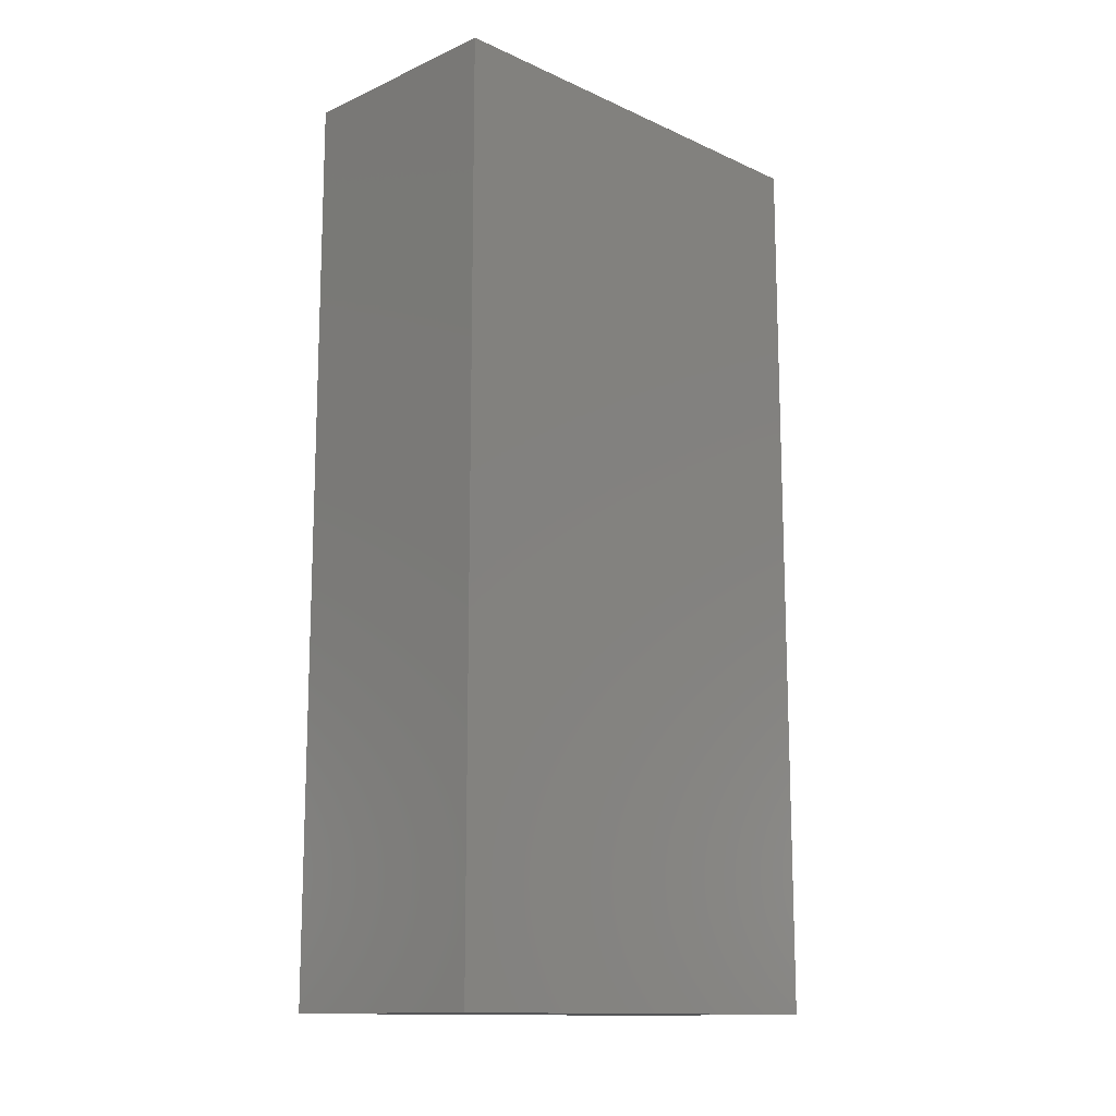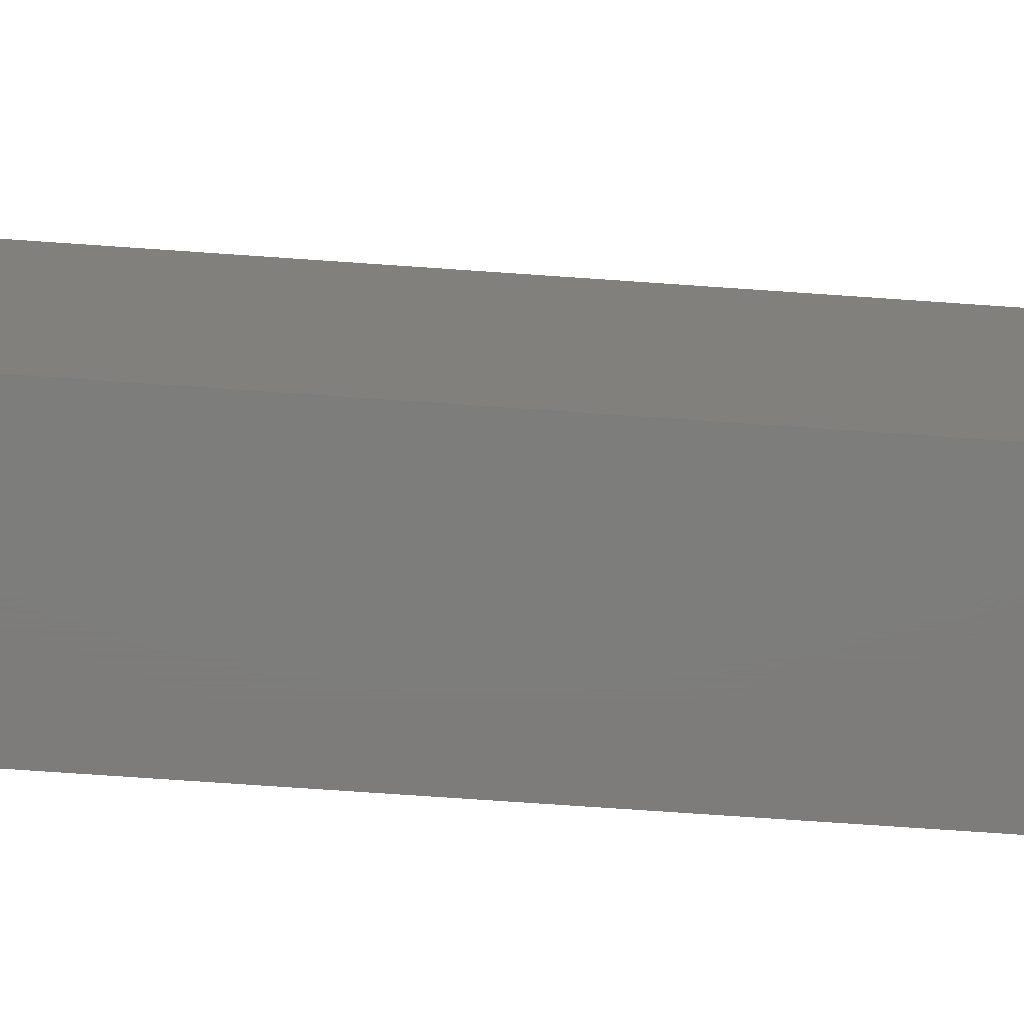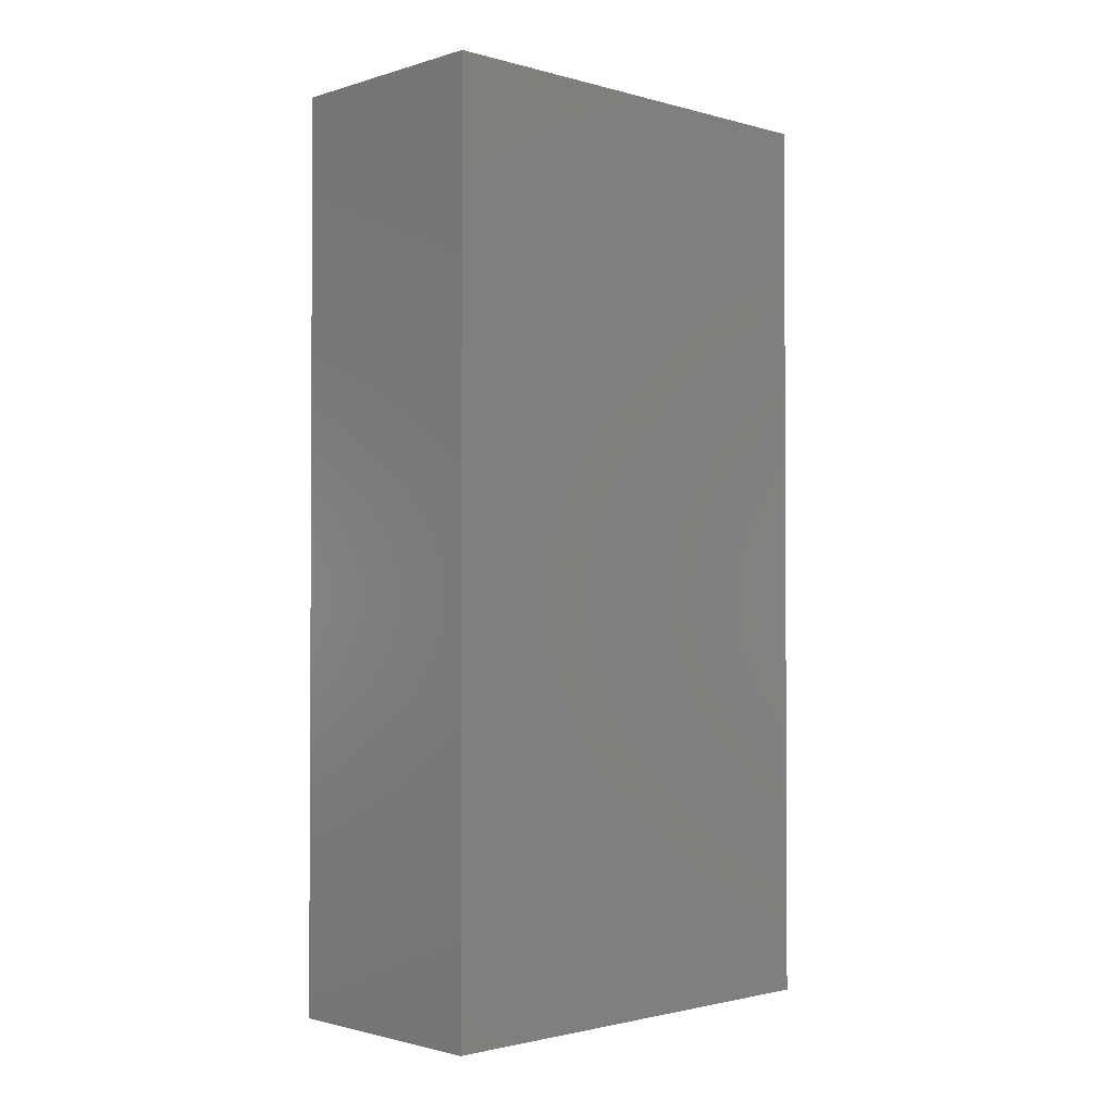
<metadata>
{"format":"stl","ext":"stl","renderer":"f3d","projection":"perspective","resolution":1024,"background":"white","views":[{"elev":-13.4,"azim":-135.2,"up":"+Y"},{"elev":-76.4,"azim":-93.9,"up":"+Z"},{"elev":-1.7,"azim":-133.6,"up":"+Y"}]}
</metadata>
<code>
# stl→obj: 418 verts, 573 faces
v 3.75 22.5 0
v 3.75 2.219 0
v 3.75 2.219 -4.859
v 3.75 22.5 -15
v 3.75 2.219 -15
v 3.75 1.701 0
v 3.75 1.701 -4.601
v 3.75 1.701 -15
v 3.75 1.206 0
v 3.75 1.206 -4.353
v 3.75 1.206 -15
v 3.75 0.7136 0
v 3.75 0.7136 -4.107
v 3.75 0.7136 -15
v 3.75 0.1982 0
v 3.75 0.1982 -3.849
v 3.75 0.1982 -15
v 3.75 -0.3763 0
v 3.75 -0.3763 -3.562
v 3.75 -0.3763 -15
v 3.75 -1.075 0
v 3.75 -1.075 -3.213
v 3.75 -1.075 -15
v 3.75 -2.041 0
v 3.75 -2.041 -2.729
v 3.75 -2.041 -15
v 3.75 -3.699 0
v 3.75 -3.699 -1.9
v 3.75 -3.699 -15
v 3.75 -7.5 0
v 3.75 -7.5 -15
v -3.75 22.5 -15
v -3.75 2.781 -15
v -3.75 2.781 -9.859
v -3.75 22.5 0
v -3.75 2.781 0
v -3.75 -6.179 -15
v -3.75 -7.5 -15
v -3.75 -6.179 -14.34
v -3.75 -7.5 0
v -3.75 -6.179 0
v -3.75 -5.044 -15
v -3.75 -5.044 -13.77
v -3.75 -5.044 0
v -3.75 -4.15 -15
v -3.75 -4.15 -13.32
v -3.75 -4.15 0
v -3.75 -3.413 -15
v -3.75 -3.413 -12.96
v -3.75 -3.413 0
v -3.75 -2.781 -15
v -3.75 -2.781 -12.64
v -3.75 -2.781 0
v -3.75 -2.219 -15
v -3.75 -2.219 -12.36
v -3.75 -2.219 0
v -3.75 -1.701 -15
v -3.75 -1.701 -12.1
v -3.75 -1.701 0
v -3.75 -1.206 -15
v -3.75 -1.206 -11.85
v -3.75 -1.206 0
v -3.75 -0.7136 -15
v -3.75 -0.7136 -11.61
v -3.75 -0.7136 0
v -3.75 -0.1982 -15
v -3.75 -0.1982 -11.35
v -3.75 -0.1982 0
v -3.75 0.3763 -15
v -3.75 0.3763 -11.06
v -3.75 0.3763 0
v -3.75 1.075 -15
v -3.75 1.075 -10.71
v -3.75 1.075 0
v -3.75 2.041 -15
v -3.75 2.041 -10.23
v -3.75 2.041 0
v 3.652 -7.5 0
v 3.652 -7.5 -0.1968
v 3.652 -7.5 -15
v 2.493 -7.5 0
v 2.493 -7.5 -2.514
v 2.493 -7.5 -15
v 1.391 -7.5 0
v 1.391 -7.5 -4.719
v 1.391 -7.5 -15
v 0.2955 -7.5 0
v 0.2955 -7.5 -6.909
v 0.2955 -7.5 -15
v -0.8448 -7.5 0
v -0.8448 -7.5 -9.19
v -0.8448 -7.5 -15
v -2.096 -7.5 0
v -2.096 -7.5 -11.69
v -2.096 -7.5 -15
v -3.558 -7.5 0
v -3.558 -7.5 -14.62
v -3.558 -7.5 -15
v -1.227 2.592 0
v 0.3726 2.472 0
v 0.7369 2.389 0
v 1.085 2.252 0
v 1.408 2.066 0
v 1.7 1.833 0
v 1.955 1.559 0
v 2.165 1.25 0
v 2.327 0.9134 0
v 2.437 0.5563 0
v 2.493 0.1868 0
v 2.493 -0.1868 0
v 2.437 -0.5563 0
v 2.327 -0.9134 0
v 2.165 -1.25 0
v 1.955 -1.559 0
v -3.338 -5.85 0
v 1.7 -1.833 0
v -3.032 -4.629 0
v 1.408 -2.066 0
v -2.821 -3.785 0
v 1.085 -2.252 0
v -2.666 -3.166 0
v 0.7369 -2.389 0
v -2.548 -2.691 0
v 0.3726 -2.472 0
v -2.454 -2.316 0
v 4.219e-15 -2.5 0
v -2.379 -2.014 0
v -0.3726 -2.472 0
v -2.317 -1.769 0
v -0.7369 -2.389 0
v -2.267 -1.57 0
v -1.085 -2.252 0
v -2.228 -1.412 0
v -1.408 -2.066 0
v -2.199 -1.295 0
v -1.7 -1.833 0
v -2.181 -1.226 0
v -1.955 -1.559 0
v -2.18 -1.219 0
v -2.165 -1.25 0
v -3.46 2.759 0
v -2.327 -0.9134 0
v -2.931 2.72 0
v -2.437 -0.5563 0
v -2.493 2.687 0
v -2.493 -0.1868 0
v -2.12 2.659 0
v -2.493 0.1868 0
v -1.796 2.635 0
v -2.437 0.5563 0
v -1.509 2.613 0
v -2.327 0.9134 0
v -1.249 2.594 0
v -2.165 1.25 0
v -1.955 1.559 0
v -1.312 2.251 0
v -1.011 2.576 0
v -1.7 1.833 0
v -1.346 2.115 0
v -0.7894 2.559 0
v -1.408 2.066 0
v -1.35 2.099 0
v -0.5805 2.544 0
v -0.3811 2.529 0
v -1.085 2.252 0
v -0.1884 2.514 0
v -0.7369 2.389 0
v -3.331e-16 2.5 0
v -0.3726 2.472 0
v 1.274 2.405 -15
v 1.31 2.258 -15
v 0.3726 2.472 -15
v 1.337 2.154 -15
v 0.7369 2.389 -15
v 1.35 2.099 -15
v 1.085 2.252 -15
v 1.408 2.066 -15
v 1.7 1.833 -15
v 1.955 1.559 -15
v 2.165 1.25 -15
v 2.327 0.9134 -15
v 2.437 0.5563 -15
v 3.502 -6.509 -15
v 2.493 0.1868 -15
v 2.493 -2.472 -15
v 2.493 -0.1868 -15
v 2.278 -1.612 -15
v 2.437 -0.5563 -15
v 2.204 -1.314 -15
v 2.327 -0.9134 -15
v 2.18 -1.219 -15
v 2.165 -1.25 -15
v 1.955 -1.559 -15
v 1.7 -1.833 -15
v 1.408 -2.066 -15
v 1.085 -2.252 -15
v 0.7369 -2.389 -15
v 0.3726 -2.472 -15
v 1.332e-15 -2.5 -15
v -0.3726 -2.472 -15
v -0.7369 -2.389 -15
v -1.085 -2.252 -15
v -1.408 -2.066 -15
v -1.7 -1.833 -15
v -1.955 -1.559 -15
v -2.165 -1.25 -15
v -3.46 2.759 -15
v -2.327 -0.9134 -15
v -2.437 -0.5563 -15
v -2.931 2.72 -15
v -2.493 -0.1868 -15
v -2.493 2.687 -15
v -2.493 0.1868 -15
v -2.12 2.659 -15
v -2.437 0.5563 -15
v -1.796 2.635 -15
v -2.327 0.9134 -15
v -1.509 2.613 -15
v -2.165 1.25 -15
v -1.249 2.594 -15
v -1.955 1.559 -15
v -1.011 2.576 -15
v -1.7 1.833 -15
v -0.7894 2.559 -15
v -1.408 2.066 -15
v -0.5805 2.544 -15
v -1.085 2.252 -15
v -0.3811 2.529 -15
v -0.7369 2.389 -15
v -0.1884 2.514 -15
v -0.3726 2.472 -15
v -1.943e-15 2.5 -15
v 0.09315 2.493 -2
v 0 2.5 7.082e-16
v 0 2.5 -2
v 0.3726 2.472 7.003e-16
v 0.3726 2.472 -2
v 0.4637 2.451 -2
v 0.7369 2.389 6.767e-16
v 0.7369 2.389 -2
v 0.8238 2.355 -2
v 1.085 2.252 6.381e-16
v 1.085 2.252 -2
v 1.166 2.206 -2
v 1.408 2.066 5.851e-16
v 1.408 2.066 -2
v 1.481 2.007 -2
v 1.7 1.833 5.191e-16
v 1.7 1.833 -2
v 1.764 1.764 -2
v 1.955 1.559 4.416e-16
v 1.955 1.559 -2
v 2.007 1.482 -2
v 2.165 1.25 3.541e-16
v 2.165 1.25 -2
v 1.995 1.5 -2
v 1.995 1.5 -8
v 2.165 1.25 -8
v 2.206 1.166 -2
v 2.327 0.9134 2.587e-16
v 2.327 0.9134 -2
v 2.327 0.9134 -8
v 2.355 0.8241 -2
v 2.437 0.5563 1.576e-16
v 2.437 0.5563 -2
v 2.437 0.5563 -8
v 2.451 0.4639 -2
v 2.493 0.1868 5.292e-17
v 2.493 0.1868 -2
v 2.493 0.1868 -8
v 2.493 0.09341 -2
v 2.493 -0.1868 -5.292e-17
v 2.493 -0.1868 -2
v 2.493 -0.1868 -8
v 2.479 -0.2792 -2
v 2.437 -0.5563 -1.576e-16
v 2.437 -0.5563 -2
v 2.437 -0.5563 -8
v 2.41 -0.6456 -2
v 2.327 -0.9134 -2.587e-16
v 2.327 -0.9134 -2
v 2.327 -0.9134 -8
v 2.287 -0.9975 -2
v 2.165 -1.25 -3.541e-16
v 2.165 -1.25 -2
v 2.165 -1.25 -8
v 2.112 -1.327 -2
v 1.955 -1.559 -4.416e-16
v 1.955 -1.559 -2
v 1.995 -1.5 -8
v 1.995 -1.5 -6.478
v 1.995 -1.5 -2
v 1.891 -1.627 -2
v 1.7 -1.833 -5.191e-16
v 1.7 -1.833 -2
v 1.627 -1.891 -2
v 1.408 -2.066 -5.851e-16
v 1.408 -2.066 -2
v 1.327 -2.112 -2
v 1.085 -2.252 -6.381e-16
v 1.085 -2.252 -2
v 0.9978 -2.287 -2
v 0.7369 -2.389 -6.767e-16
v 0.7369 -2.389 -2
v 0.6458 -2.41 -2
v 0.3726 -2.472 -7.003e-16
v 0.3726 -2.472 -2
v 0.2795 -2.479 -2
v 3.062e-16 -2.5 -7.082e-16
v 3.062e-16 -2.5 -2
v -0.09315 -2.493 -2
v -0.3726 -2.472 -7.003e-16
v -0.3726 -2.472 -2
v -0.4637 -2.451 -2
v -0.7369 -2.389 -6.767e-16
v -0.7369 -2.389 -2
v -0.8238 -2.355 -2
v -1.085 -2.252 -6.381e-16
v -1.085 -2.252 -2
v -1.166 -2.206 -2
v -1.408 -2.066 -5.851e-16
v -1.408 -2.066 -2
v -1.481 -2.007 -2
v -1.7 -1.833 -5.191e-16
v -1.7 -1.833 -2
v -1.764 -1.764 -2
v -1.955 -1.559 -4.416e-16
v -1.955 -1.559 -2
v -2.007 -1.482 -2
v -2.165 -1.25 -3.541e-16
v -2.165 -1.25 -2
v -1.995 -1.5 -2
v -1.995 -1.5 -3.435
v -1.995 -1.5 -8
v -2.165 -1.25 -8
v -2.206 -1.166 -2
v -2.327 -0.9134 -2.587e-16
v -2.327 -0.9134 -2
v -2.327 -0.9134 -8
v -2.355 -0.8241 -2
v -2.437 -0.5563 -1.576e-16
v -2.437 -0.5563 -2
v -2.437 -0.5563 -8
v -2.451 -0.4639 -2
v -2.493 -0.1868 -5.292e-17
v -2.493 -0.1868 -2
v -2.493 -0.1868 -8
v -2.493 -0.09341 -2
v -2.493 0.1868 5.292e-17
v -2.493 0.1868 -2
v -2.493 0.1868 -8
v -2.479 0.2792 -2
v -2.437 0.5563 1.576e-16
v -2.437 0.5563 -2
v -2.437 0.5563 -8
v -2.41 0.6456 -2
v -2.327 0.9134 2.587e-16
v -2.327 0.9134 -2
v -2.327 0.9134 -8
v -2.287 0.9975 -2
v -2.165 1.25 3.541e-16
v -2.165 1.25 -2
v -2.165 1.25 -8
v -2.112 1.327 -2
v -1.955 1.559 4.416e-16
v -1.955 1.559 -2
v -1.995 1.5 -8
v -1.995 1.5 -6.478
v -1.995 1.5 -2
v -1.891 1.627 -2
v -1.7 1.833 5.191e-16
v -1.7 1.833 -2
v -1.627 1.891 -2
v -1.408 2.066 5.851e-16
v -1.408 2.066 -2
v -1.327 2.112 -2
v -1.085 2.252 6.381e-16
v -1.085 2.252 -2
v -0.9978 2.287 -2
v -0.7369 2.389 6.767e-16
v -0.7369 2.389 -2
v -0.6458 2.41 -2
v -0.3726 2.472 7.003e-16
v -0.3726 2.472 -2
v -0.2795 2.479 -2
v 0 2.266e-15 -8
v 0.2261 1.5 -8
v 0 1.5 -8
v 0.4627 1.5 -8
v 0.7224 1.5 -8
v 1.023 1.5 -8
v 1.392 1.5 -8
v 1.881 1.5 -8
v 1.881 -1.5 -8
v 1.392 -1.5 -8
v 1.023 -1.5 -8
v 0.7224 -1.5 -8
v 0.4627 -1.5 -8
v 0.2261 -1.5 -8
v 1.837e-16 -1.5 -8
v -0.2261 -1.5 -8
v -0.4627 -1.5 -8
v -0.7224 -1.5 -8
v -1.023 -1.5 -8
v -1.392 -1.5 -8
v -1.881 -1.5 -8
v -1.881 1.5 -8
v -1.392 1.5 -8
v -1.023 1.5 -8
v -0.7224 1.5 -8
v -0.4627 1.5 -8
v -0.2261 1.5 -8
v 3.053e-15 2.5 -2
v 5.329e-15 -2.5 -2
v -1.995 1.5 -7.995
v 1.995 1.5 -4.005
v 1.995 -1.5 -7.995
v -1.995 -1.5 -4.005
f 1 2 3
f 1 3 4
f 3 5 4
f 2 6 7
f 2 7 3
f 3 7 8
f 3 8 5
f 6 9 10
f 6 10 7
f 7 10 11
f 7 11 8
f 9 12 13
f 9 13 10
f 10 13 14
f 10 14 11
f 12 15 16
f 12 16 13
f 13 16 17
f 13 17 14
f 15 18 19
f 15 19 16
f 16 19 20
f 16 20 17
f 18 21 22
f 18 22 19
f 19 22 23
f 19 23 20
f 21 24 25
f 21 25 22
f 22 25 26
f 22 26 23
f 24 27 28
f 24 28 25
f 25 28 29
f 25 29 26
f 27 30 28
f 28 30 31
f 28 31 29
f 32 33 34
f 32 34 35
f 34 36 35
f 37 38 39
f 39 38 40
f 39 40 41
f 42 37 39
f 42 39 43
f 43 39 41
f 43 41 44
f 45 42 43
f 45 43 46
f 46 43 44
f 46 44 47
f 48 45 46
f 48 46 49
f 49 46 47
f 49 47 50
f 51 48 49
f 51 49 52
f 52 49 50
f 52 50 53
f 54 51 52
f 54 52 55
f 55 52 53
f 55 53 56
f 57 54 55
f 57 55 58
f 58 55 56
f 58 56 59
f 60 57 58
f 60 58 61
f 61 58 59
f 61 59 62
f 63 60 61
f 63 61 64
f 64 61 62
f 64 62 65
f 66 63 64
f 66 64 67
f 67 64 65
f 67 65 68
f 69 66 67
f 69 67 70
f 70 67 68
f 70 68 71
f 72 69 70
f 72 70 73
f 73 70 71
f 73 71 74
f 75 72 73
f 75 73 76
f 76 73 74
f 76 74 77
f 33 75 76
f 33 76 34
f 34 76 77
f 34 77 36
f 32 35 4
f 35 1 4
f 78 79 30
f 79 80 31
f 79 31 30
f 78 81 82
f 78 82 79
f 79 82 83
f 79 83 80
f 81 84 85
f 81 85 82
f 82 85 86
f 82 86 83
f 84 87 88
f 84 88 85
f 85 88 89
f 85 89 86
f 87 90 91
f 87 91 88
f 88 91 92
f 88 92 89
f 90 93 94
f 90 94 91
f 91 94 95
f 91 95 92
f 93 96 97
f 93 97 94
f 94 97 98
f 94 98 95
f 96 40 38
f 96 38 97
f 97 38 98
f 35 36 99
f 35 99 1
f 99 2 1
f 100 6 2
f 101 9 6
f 102 12 9
f 103 15 12
f 104 18 15
f 105 21 18
f 106 24 21
f 107 27 24
f 108 78 30
f 108 30 27
f 109 81 78
f 110 84 81
f 111 87 84
f 112 90 87
f 113 93 90
f 114 96 93
f 41 40 115
f 116 115 40
f 116 40 96
f 44 41 115
f 44 115 117
f 118 117 115
f 47 44 117
f 47 117 119
f 120 119 117
f 50 47 119
f 50 119 121
f 122 121 119
f 53 50 121
f 53 121 123
f 124 123 121
f 56 53 123
f 56 123 125
f 126 125 123
f 59 56 125
f 59 125 127
f 128 127 125
f 62 59 127
f 62 127 129
f 130 129 127
f 65 62 129
f 65 129 131
f 132 131 129
f 68 65 131
f 68 131 133
f 134 133 131
f 71 68 133
f 71 133 135
f 136 135 133
f 74 71 135
f 74 135 137
f 138 137 135
f 77 74 137
f 77 137 139
f 140 139 137
f 141 36 77
f 141 77 142
f 143 141 144
f 145 143 146
f 147 145 148
f 149 147 150
f 151 149 152
f 153 151 154
f 153 155 156
f 153 156 99
f 157 99 156
f 158 159 156
f 160 157 156
f 160 156 159
f 161 162 159
f 163 160 159
f 163 159 162
f 164 163 165
f 166 164 167
f 168 166 169
f 4 5 170
f 4 170 32
f 170 33 32
f 5 8 171
f 5 171 170
f 172 170 171
f 8 11 173
f 8 173 171
f 174 171 173
f 11 14 175
f 11 175 173
f 176 173 175
f 177 14 17
f 178 17 20
f 179 20 23
f 180 23 26
f 181 26 29
f 182 29 31
f 182 31 183
f 183 31 80
f 184 183 185
f 185 183 80
f 185 80 83
f 186 185 187
f 187 185 83
f 187 83 86
f 188 187 189
f 189 187 86
f 189 86 89
f 190 189 191
f 191 189 89
f 191 89 92
f 192 92 95
f 193 95 98
f 194 98 38
f 194 38 37
f 195 37 42
f 196 42 45
f 197 45 48
f 198 48 51
f 199 51 54
f 200 54 57
f 201 57 60
f 202 60 63
f 203 63 66
f 204 66 69
f 205 69 72
f 206 72 75
f 207 208 75
f 207 75 33
f 209 207 210
f 211 210 212
f 213 212 214
f 215 214 216
f 217 216 218
f 219 218 220
f 221 220 222
f 223 222 224
f 225 224 226
f 227 226 228
f 229 228 230
f 231 230 232
f 177 178 179
f 177 179 180
f 177 180 181
f 177 181 182
f 177 182 184
f 177 184 186
f 177 186 188
f 177 188 190
f 177 190 191
f 177 191 175
f 209 211 213
f 209 213 215
f 209 215 217
f 209 217 219
f 209 219 221
f 209 221 223
f 209 223 225
f 209 225 227
f 209 227 229
f 209 229 231
f 209 231 232
f 209 232 172
f 209 172 174
f 209 174 176
f 209 176 175
f 209 175 191
f 209 191 192
f 209 192 193
f 209 193 194
f 209 194 195
f 209 195 196
f 209 196 197
f 209 197 198
f 209 198 199
f 209 199 200
f 209 200 201
f 209 201 202
f 209 202 203
f 209 203 204
f 209 204 205
f 209 205 206
f 209 206 208
f 233 234 235
f 236 234 233
f 237 236 233
f 238 236 237
f 239 236 238
f 240 239 238
f 241 239 240
f 242 239 241
f 243 242 241
f 244 242 243
f 245 242 244
f 246 245 244
f 247 245 246
f 248 245 247
f 249 248 247
f 250 248 249
f 251 248 250
f 252 251 250
f 253 251 252
f 254 251 253
f 255 254 253
f 253 256 257
f 258 253 257
f 258 255 253
f 259 254 255
f 260 254 259
f 261 260 259
f 259 255 258
f 262 259 258
f 262 261 259
f 263 260 261
f 264 260 263
f 265 264 263
f 263 261 262
f 266 263 262
f 266 265 263
f 267 264 265
f 268 264 267
f 269 268 267
f 267 265 266
f 270 267 266
f 270 269 267
f 271 268 269
f 272 268 271
f 273 272 271
f 271 269 270
f 274 271 270
f 274 273 271
f 275 272 273
f 276 272 275
f 277 276 275
f 275 273 274
f 278 275 274
f 278 277 275
f 279 276 277
f 280 276 279
f 281 280 279
f 279 277 278
f 282 279 278
f 282 281 279
f 283 280 281
f 284 280 283
f 285 284 283
f 283 281 282
f 286 283 282
f 286 285 283
f 287 284 285
f 288 284 287
f 289 288 287
f 287 285 286
f 287 286 290
f 291 287 290
f 292 287 291
f 293 288 289
f 294 288 293
f 295 294 293
f 296 294 295
f 297 294 296
f 298 297 296
f 299 297 298
f 300 297 299
f 301 300 299
f 302 300 301
f 303 300 302
f 304 303 302
f 305 303 304
f 306 303 305
f 307 306 305
f 308 306 307
f 309 306 308
f 310 309 308
f 311 309 310
f 312 309 311
f 313 312 311
f 314 312 313
f 315 312 314
f 316 315 314
f 317 315 316
f 318 315 317
f 319 318 317
f 320 318 319
f 321 318 320
f 322 321 320
f 323 321 322
f 324 321 323
f 325 324 323
f 326 324 325
f 327 324 326
f 328 327 326
f 329 327 328
f 330 327 329
f 331 330 329
f 329 332 333
f 329 333 334
f 335 329 334
f 335 331 329
f 336 330 331
f 337 330 336
f 338 337 336
f 336 331 335
f 339 336 335
f 339 338 336
f 340 337 338
f 341 337 340
f 342 341 340
f 340 338 339
f 343 340 339
f 343 342 340
f 344 341 342
f 345 341 344
f 346 345 344
f 344 342 343
f 347 344 343
f 347 346 344
f 348 345 346
f 349 345 348
f 350 349 348
f 348 346 347
f 351 348 347
f 351 350 348
f 352 349 350
f 353 349 352
f 354 353 352
f 352 350 351
f 355 352 351
f 355 354 352
f 356 353 354
f 357 353 356
f 358 357 356
f 356 354 355
f 359 356 355
f 359 358 356
f 360 357 358
f 361 357 360
f 362 361 360
f 360 358 359
f 363 360 359
f 363 362 360
f 364 361 362
f 365 361 364
f 366 365 364
f 362 363 367
f 364 362 367
f 368 364 367
f 369 364 368
f 370 365 366
f 371 365 370
f 372 371 370
f 373 371 372
f 374 371 373
f 375 374 373
f 376 374 375
f 377 374 376
f 378 377 376
f 379 377 378
f 380 377 379
f 381 380 379
f 382 380 381
f 383 380 382
f 384 383 382
f 385 383 384
f 234 383 385
f 235 234 385
f 386 387 388
f 386 389 387
f 386 390 389
f 386 391 390
f 386 392 391
f 386 393 392
f 258 257 393
f 386 258 393
f 386 262 258
f 386 266 262
f 386 270 266
f 386 274 270
f 386 278 274
f 386 282 278
f 386 286 282
f 394 290 286
f 386 394 286
f 386 395 394
f 386 396 395
f 386 397 396
f 386 398 397
f 386 399 398
f 386 400 399
f 386 401 400
f 386 402 401
f 386 403 402
f 386 404 403
f 386 405 404
f 386 406 405
f 335 334 406
f 386 335 406
f 386 339 335
f 386 343 339
f 386 347 343
f 386 351 347
f 386 355 351
f 386 359 355
f 386 363 359
f 407 367 363
f 386 407 363
f 386 408 407
f 386 409 408
f 386 410 409
f 386 411 410
f 386 412 411
f 386 388 412
f 375 372 366
f 378 375 366
f 381 378 366
f 384 381 366
f 413 384 366
f 237 413 366
f 240 237 366
f 243 240 366
f 246 243 366
f 249 246 366
f 252 249 366
f 256 252 366
f 369 256 366
f 325 322 319
f 328 325 319
f 332 328 319
f 292 332 319
f 289 292 319
f 295 289 319
f 298 295 319
f 301 298 319
f 304 301 319
f 307 304 319
f 414 307 319
f 313 414 319
f 316 313 319
f 415 367 257
f 416 415 257
f 369 415 416
f 256 369 416
f 417 290 334
f 418 417 334
f 292 417 418
f 332 292 418

</code>
